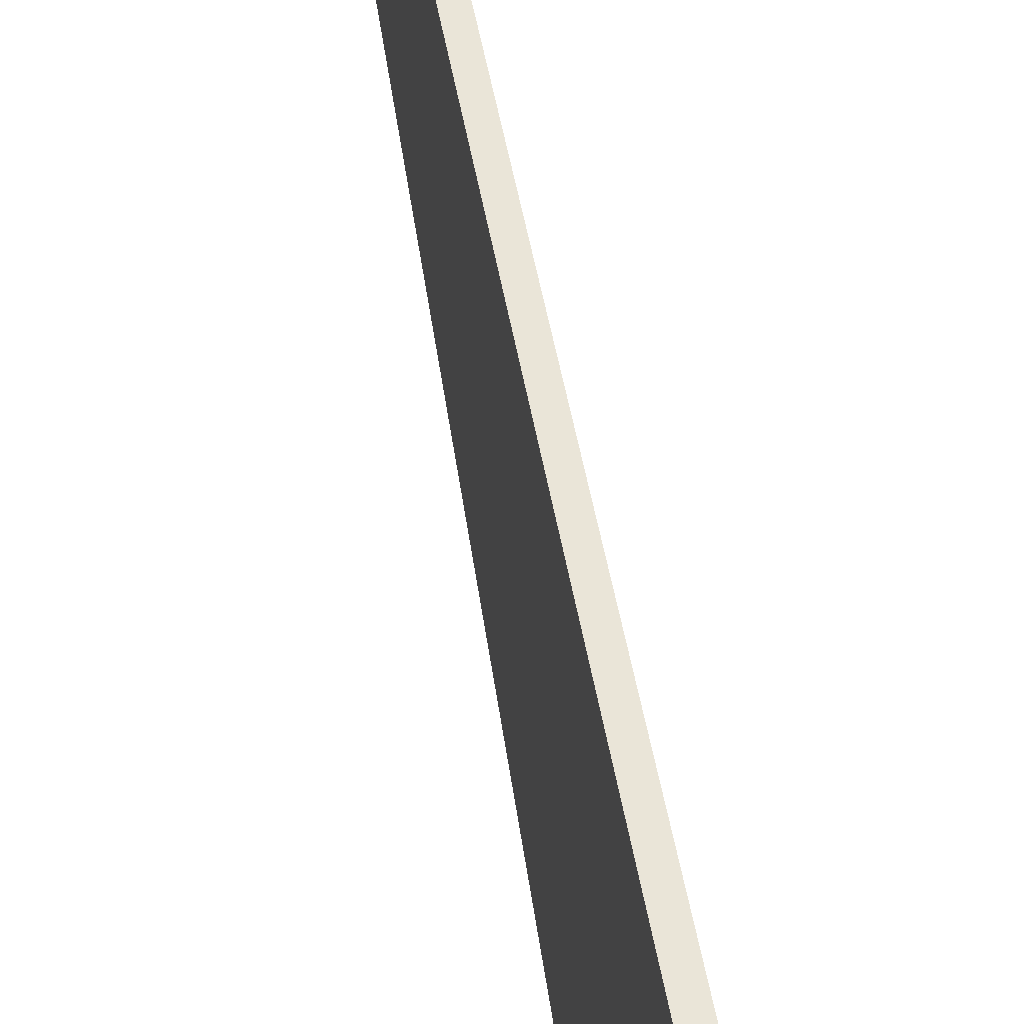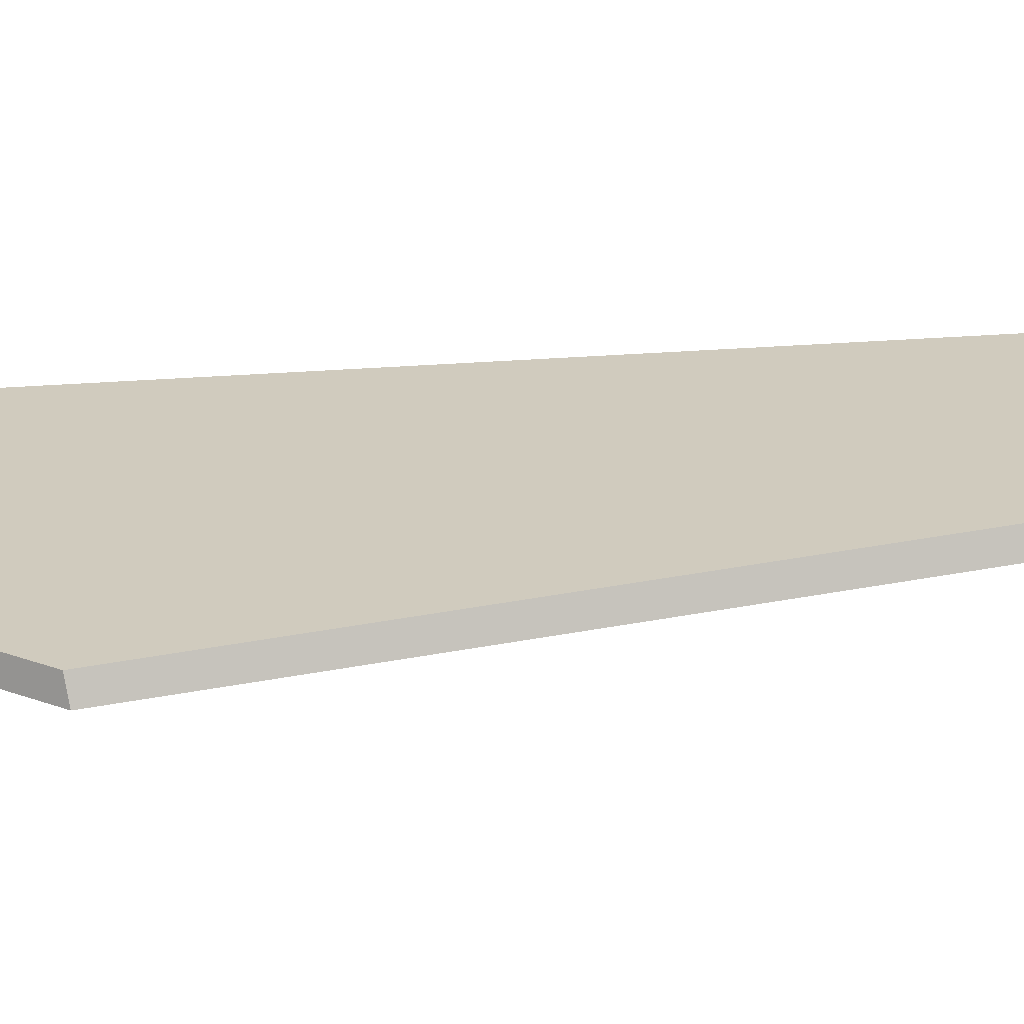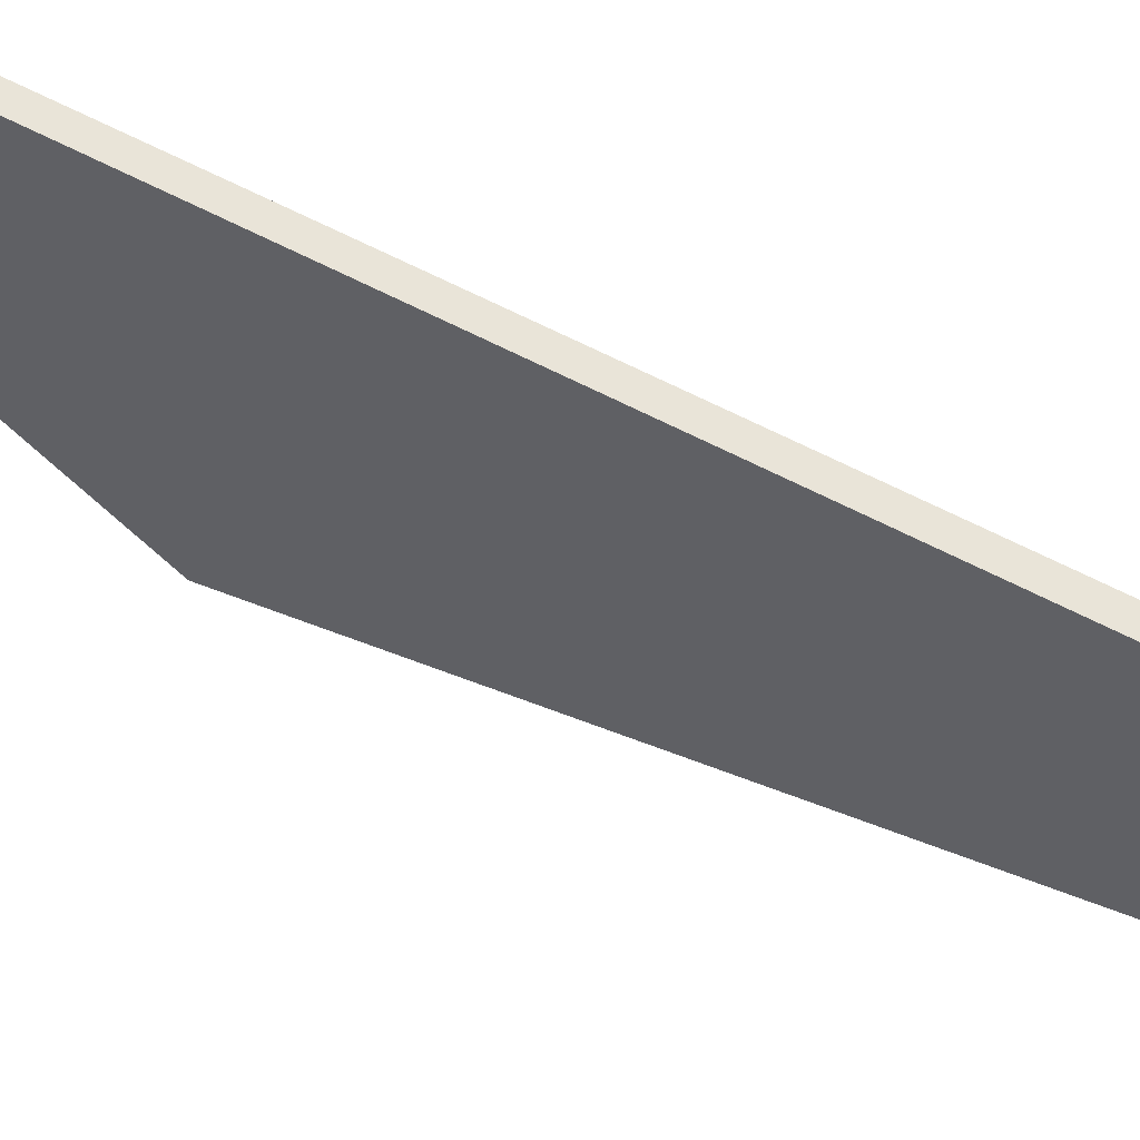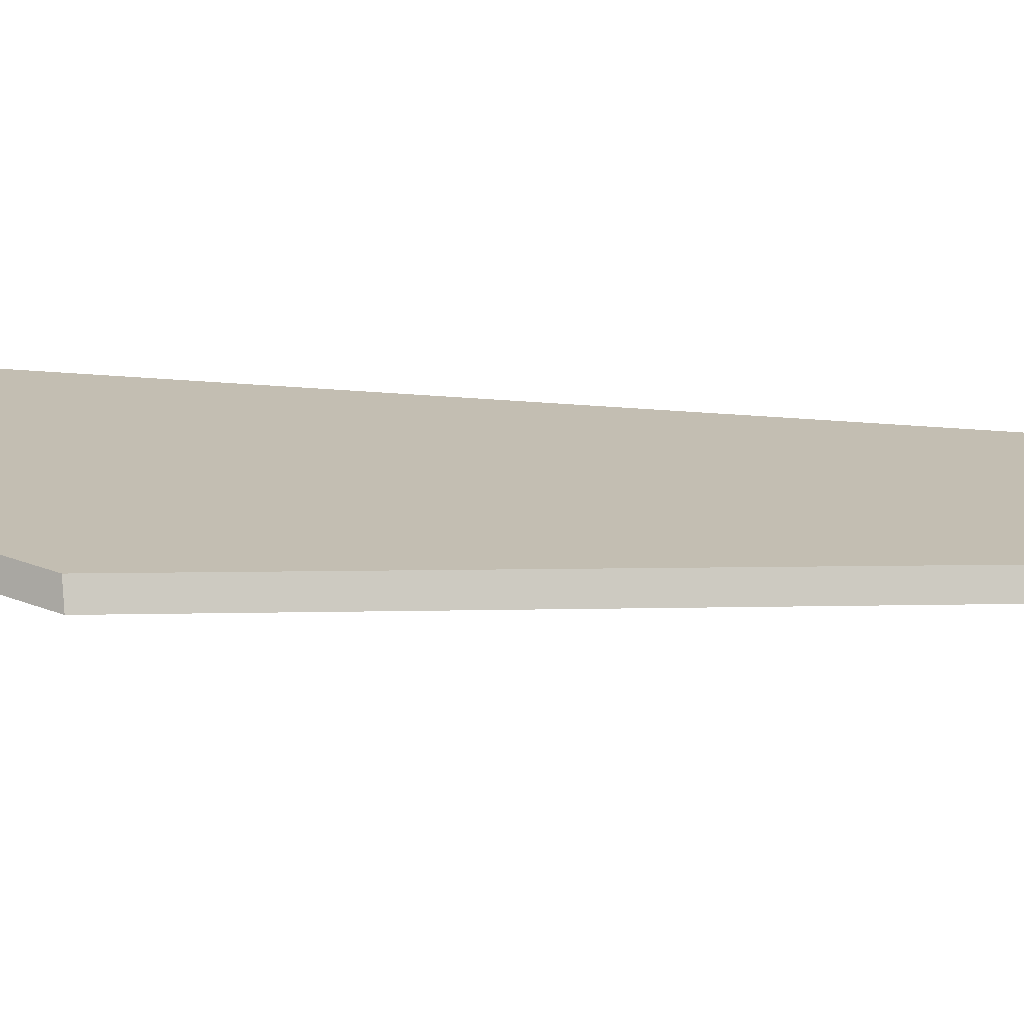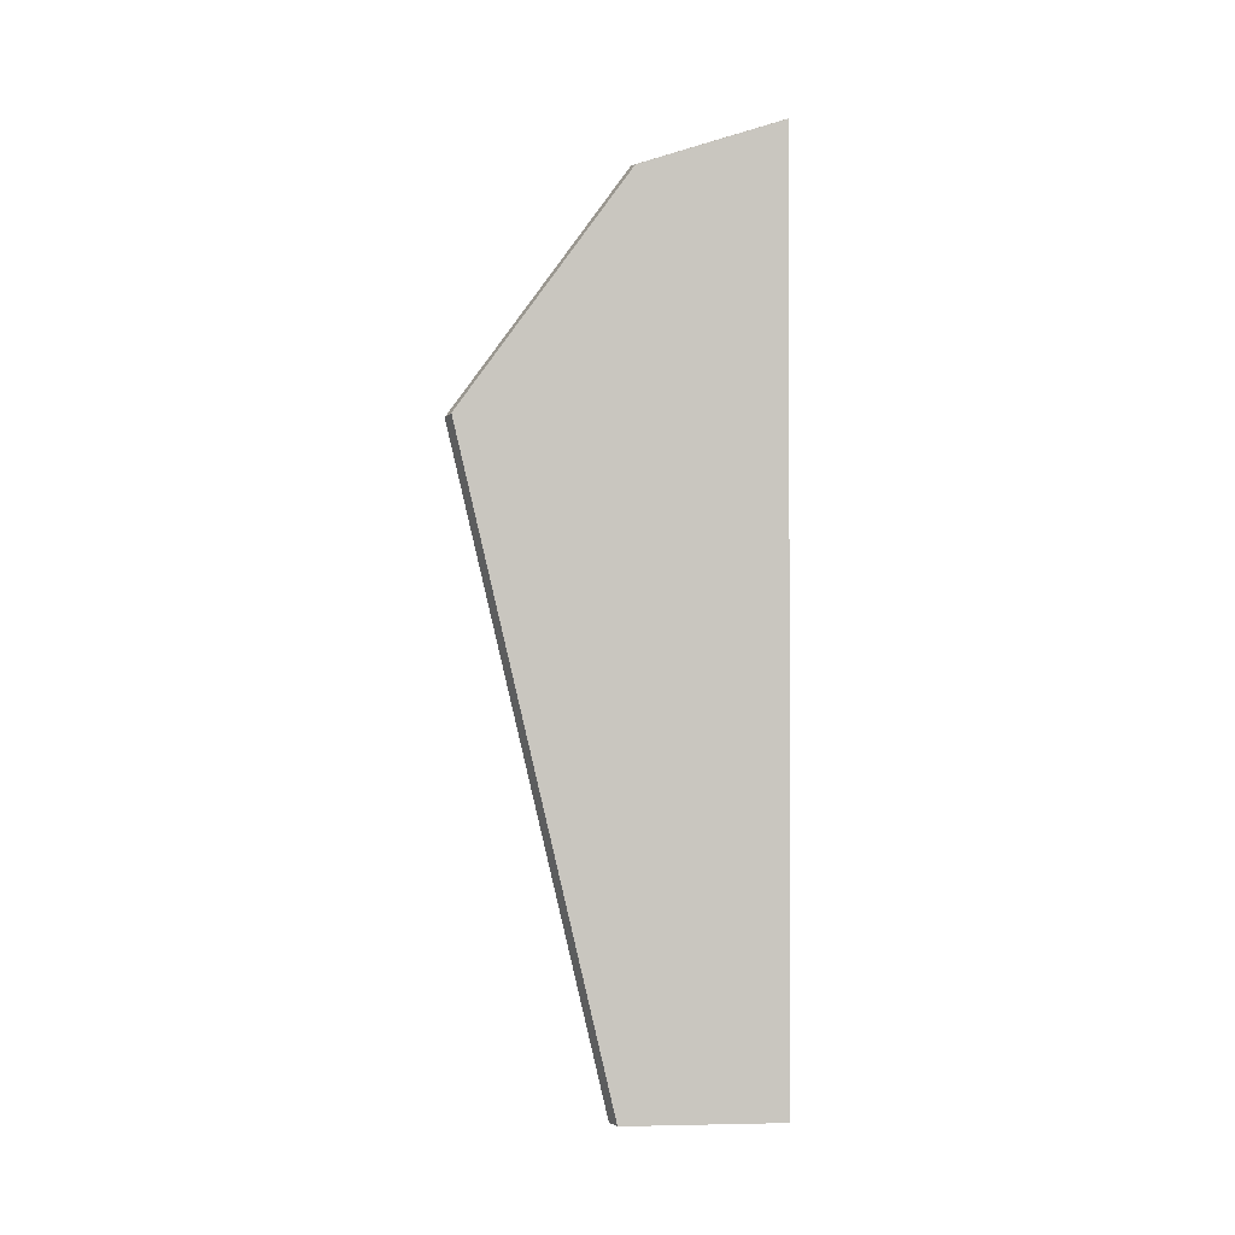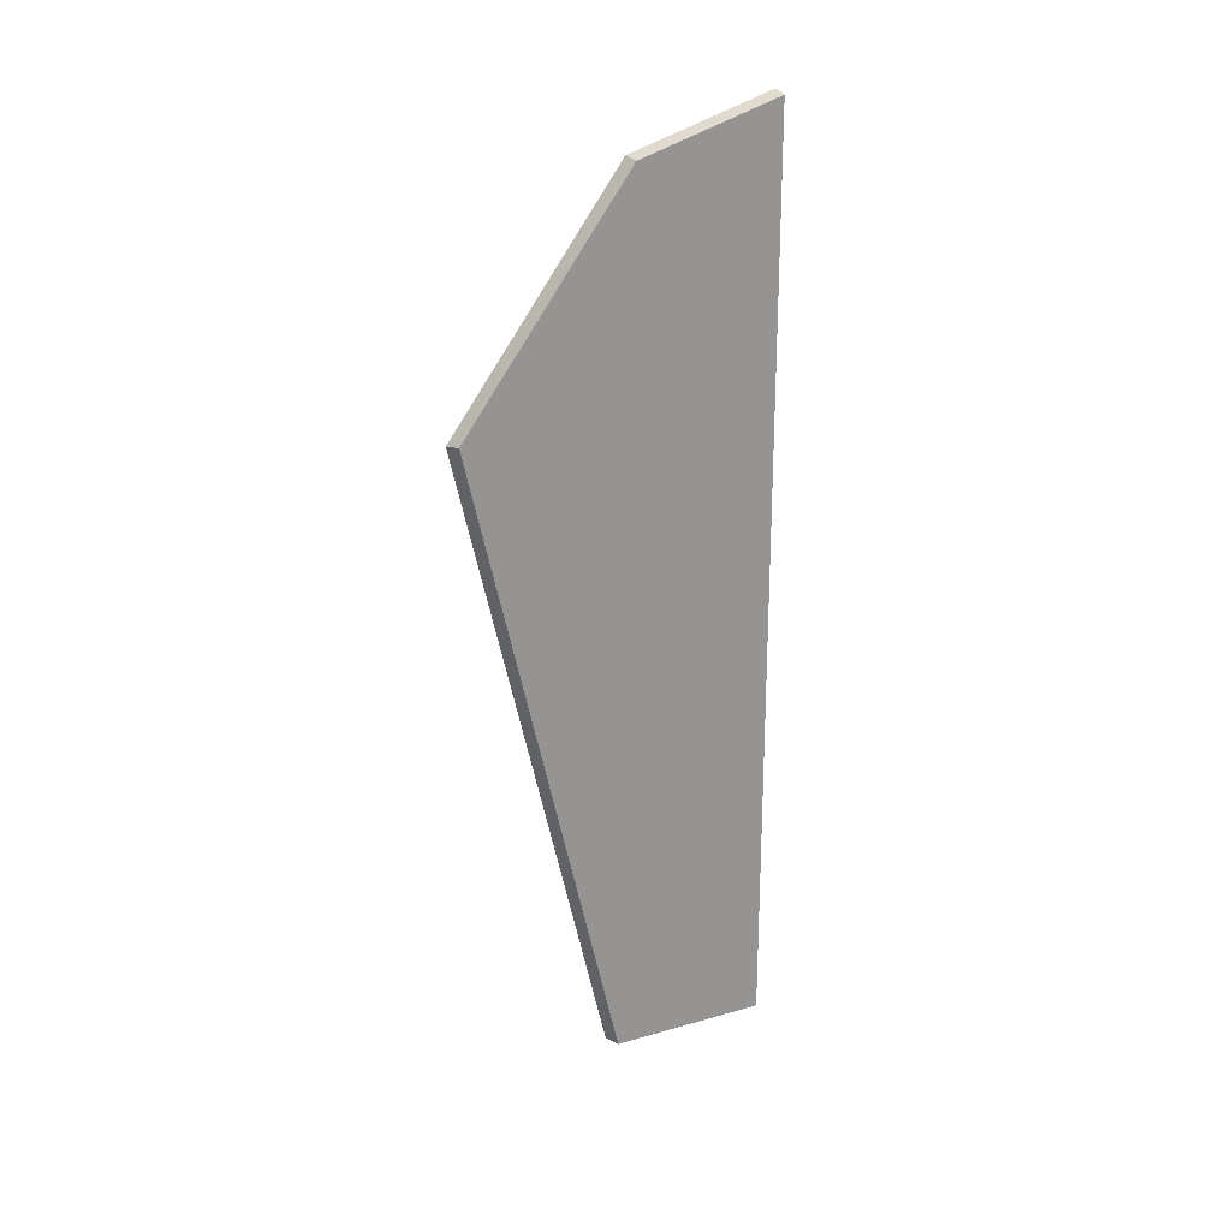
<metadata>
{"format":"obj","ext":"obj","renderer":"f3d","projection":"perspective","resolution":1024,"background":"white","views":[{"elev":45.5,"azim":171.0,"up":"+Z"},{"elev":-65.6,"azim":-86.7,"up":"+Z"},{"elev":60.2,"azim":-61.4,"up":"+Z"},{"elev":-73.1,"azim":-93.7,"up":"+Z"},{"elev":-0.6,"azim":-95.1,"up":"+Y"},{"elev":22.8,"azim":-115.9,"up":"+Y"}]}
</metadata>
<code>
g Device_Prop_Box_006_v_017
v 0.01264 -0.01894 -0.2423
v 0.01264 -0.7501 0.1947
v 0.01264 -0.7501 -0.07179
v 0.01264 0.2925 -0.315
v 0.01264 0.7449 0.1947
v 0.01264 0.6703 -0.03879
v 0.004405 0.7431 0.1947
v 0.01264 -0.7501 0.1947
v 0.01264 0.7449 0.1947
v -0.01276 -0.7501 0.1947
v -0.01276 0.7396 0.1947
v 0.01264 -0.7501 0.1947
v 0.007558 -0.7501 -0.06966
v 0.01264 -0.7501 -0.07179
v -0.01276 -0.7501 -0.06116
v -0.01276 -0.7501 0.1947
v 0.01264 -0.01894 -0.2423
v -0.01276 0.2962 -0.3052
v 0.01264 0.2925 -0.315
v 0.007558 -0.7501 -0.06966
v 0.01264 -0.7501 -0.07179
v -0.01276 -0.7501 -0.06116
v -0.01276 0.2962 -0.3052
v -0.01276 0.7396 0.1947
v -0.01276 0.6663 -0.03471
v -0.01276 -0.7501 0.1947
v -0.01276 -0.7501 -0.06116
v -0.01276 0.2962 -0.3052
v 0.01264 0.6703 -0.03879
v 0.01264 0.2925 -0.315
v -0.01276 0.6663 -0.03471
v -0.01276 0.6663 -0.03471
v 0.01264 0.7449 0.1947
v 0.01264 0.6703 -0.03879
v 0.004405 0.7431 0.1947
v -0.01276 0.7396 0.1947
g Device_Prop_Box_006_v_017_0
f 3 2 1
f 2 4 1
f 5 4 2
f 6 4 5
f 9 8 7
f 8 10 7
f 10 11 7
f 14 13 12
f 13 15 12
f 15 16 12
f 19 18 17
f 18 20 17
f 20 21 17
f 22 20 18
f 25 24 23
f 24 26 23
f 26 27 23
f 30 29 28
f 31 28 29
f 34 33 32
f 33 35 32
f 35 36 32

</code>
